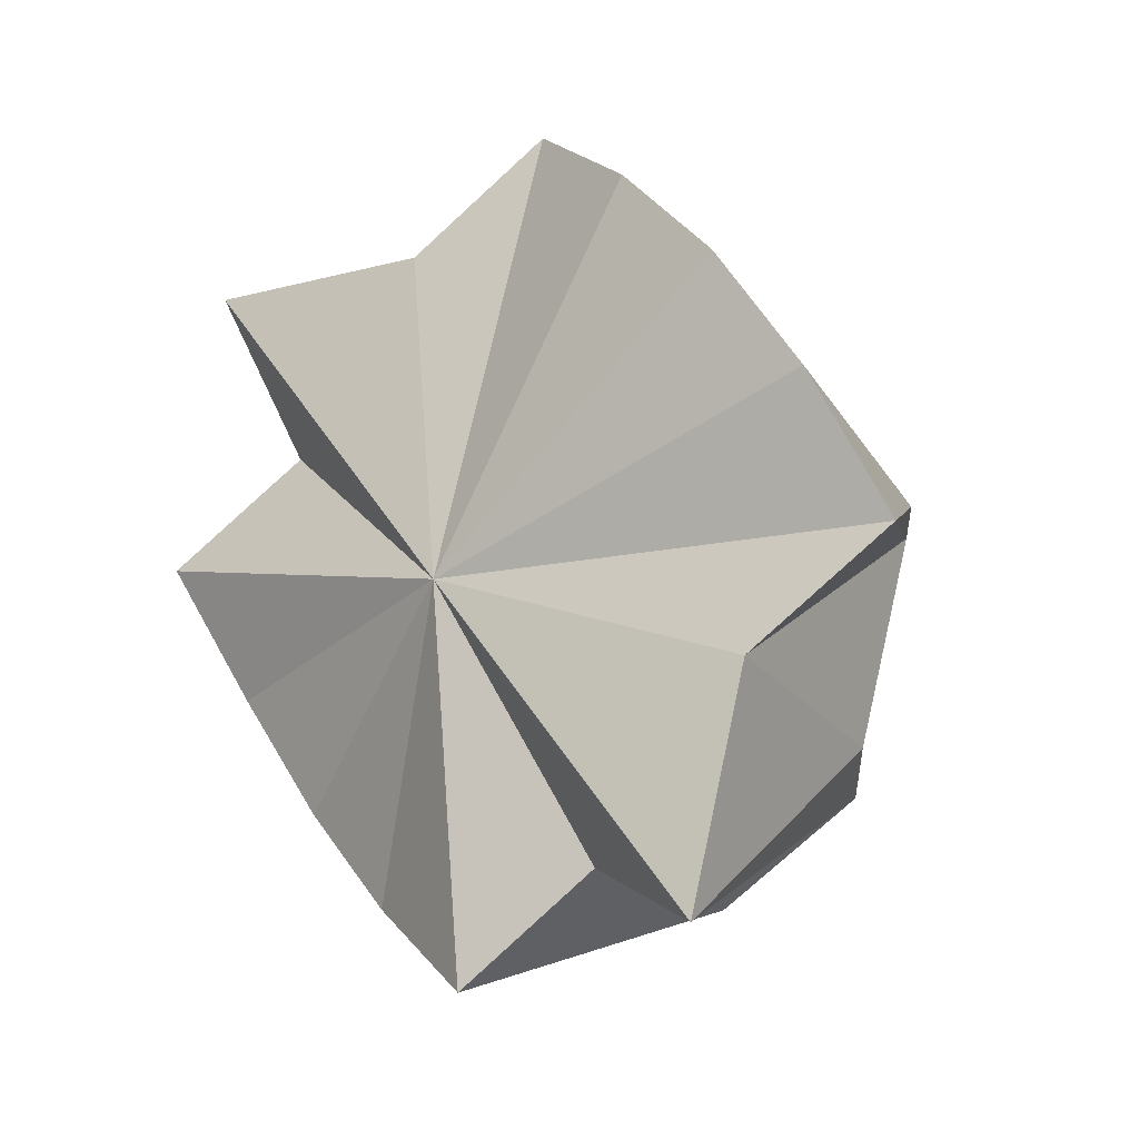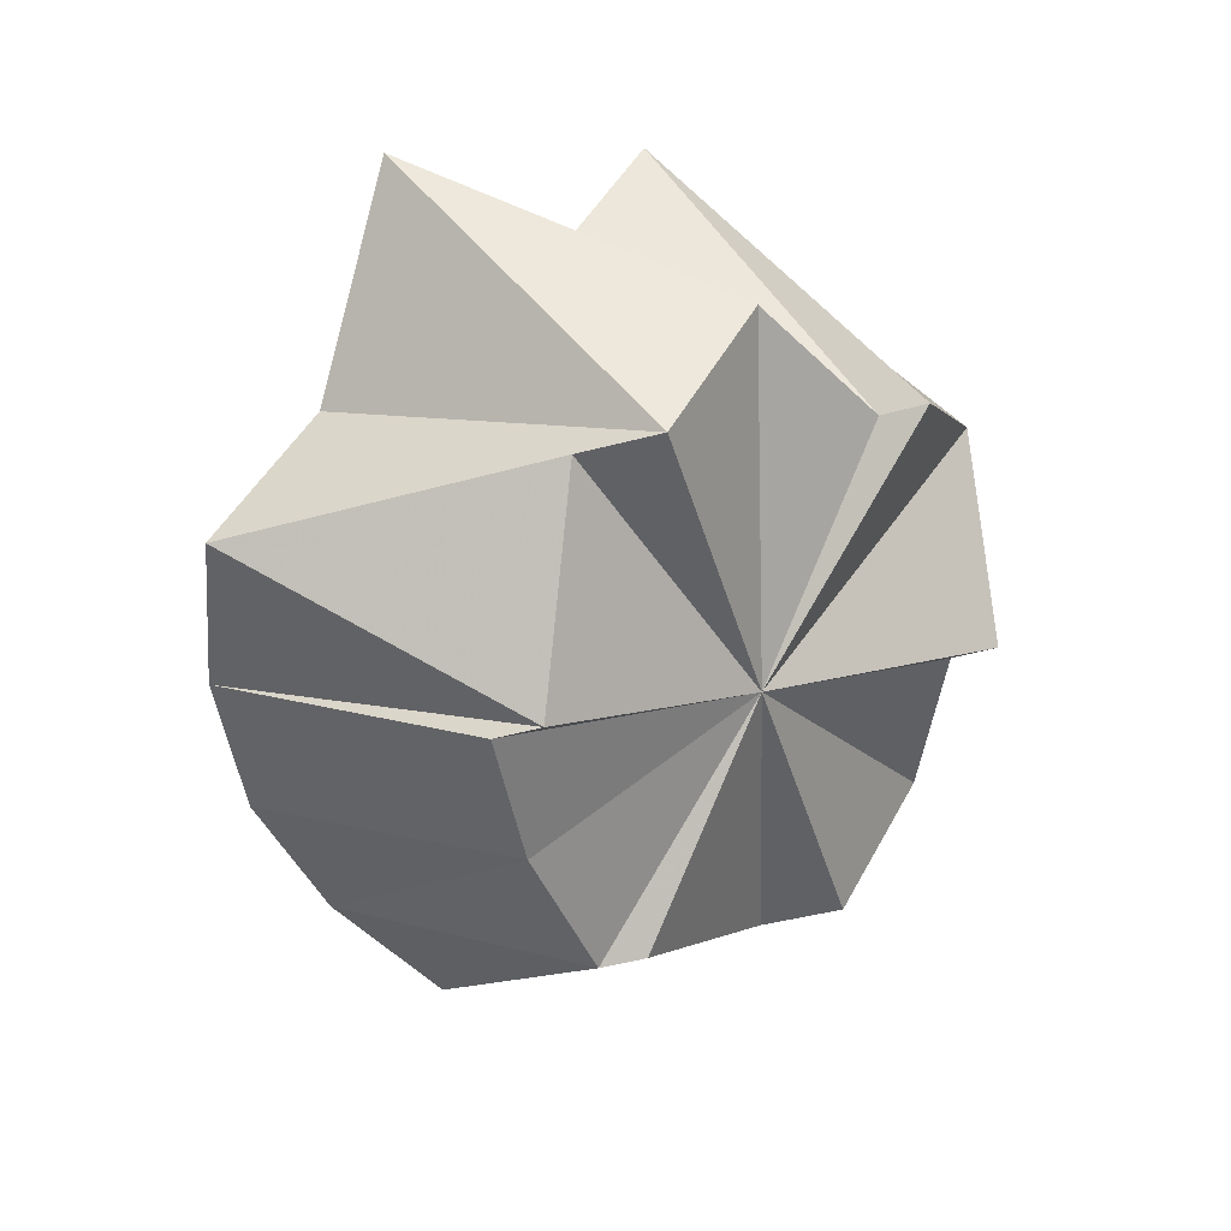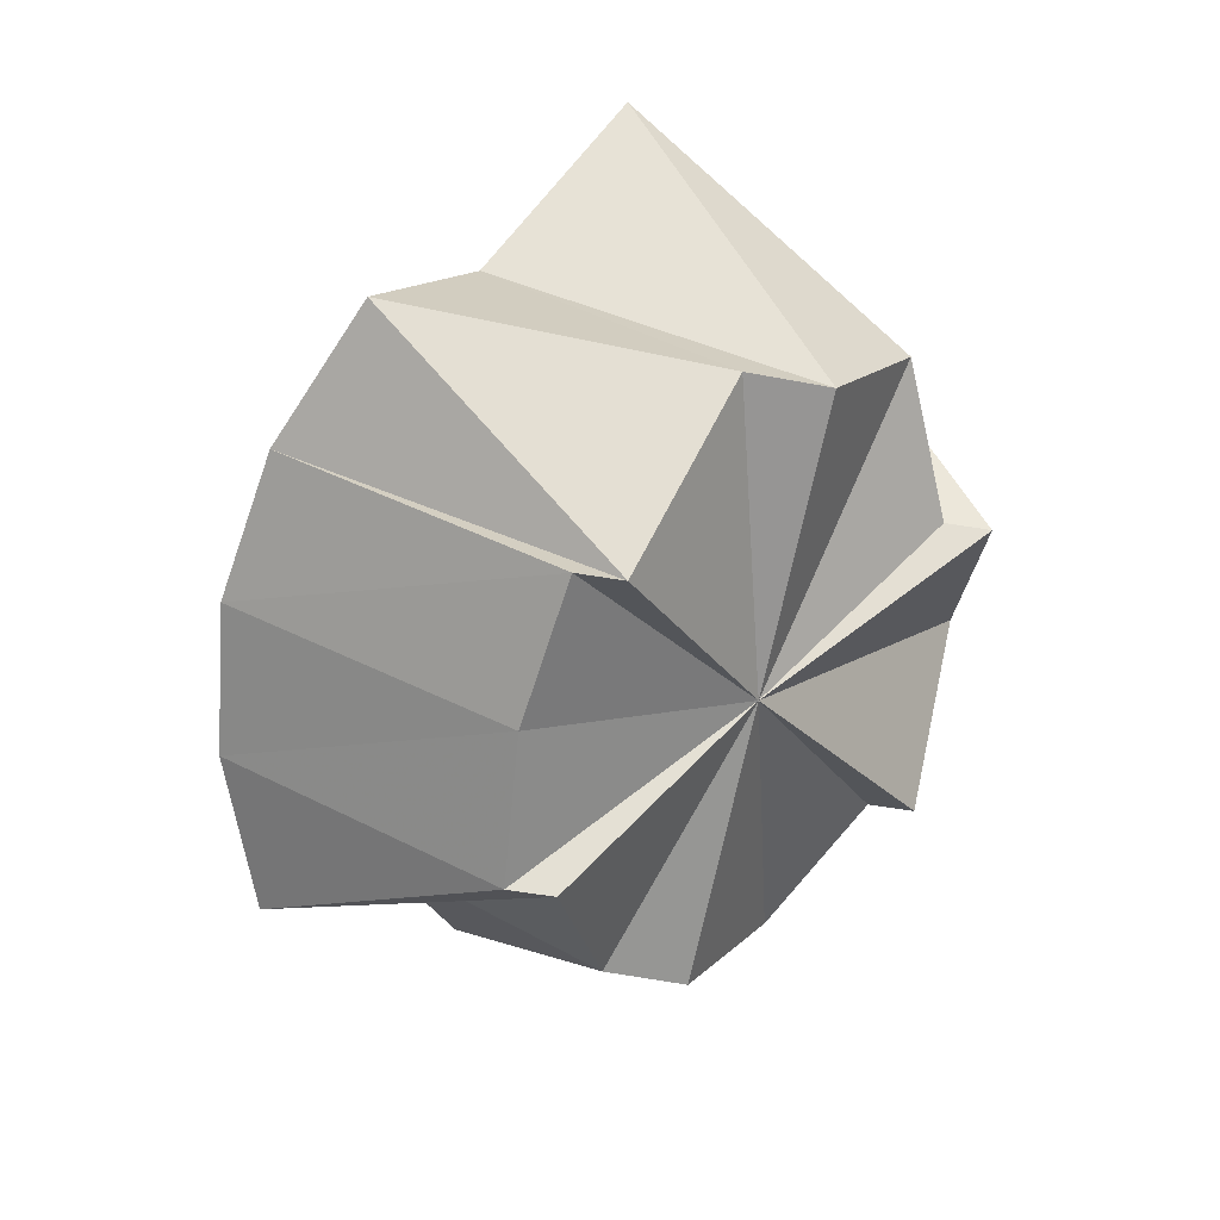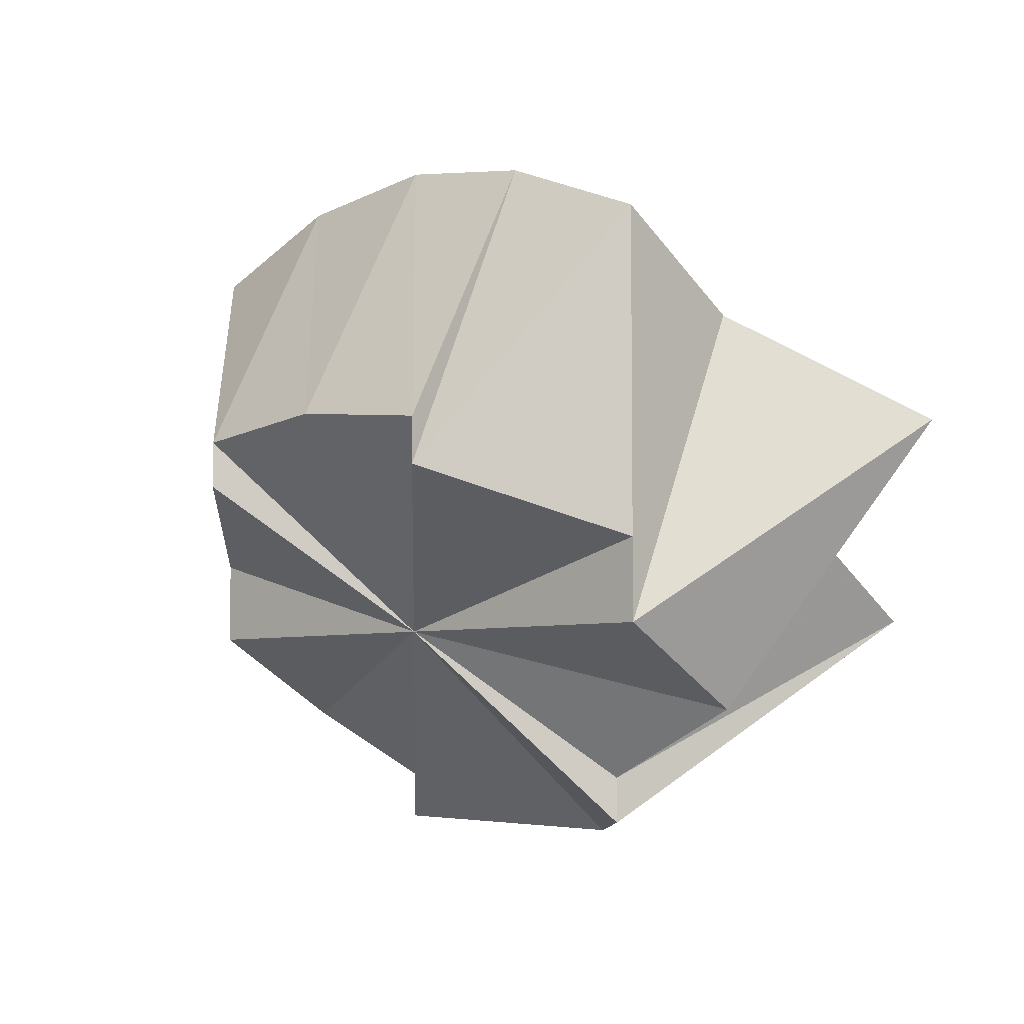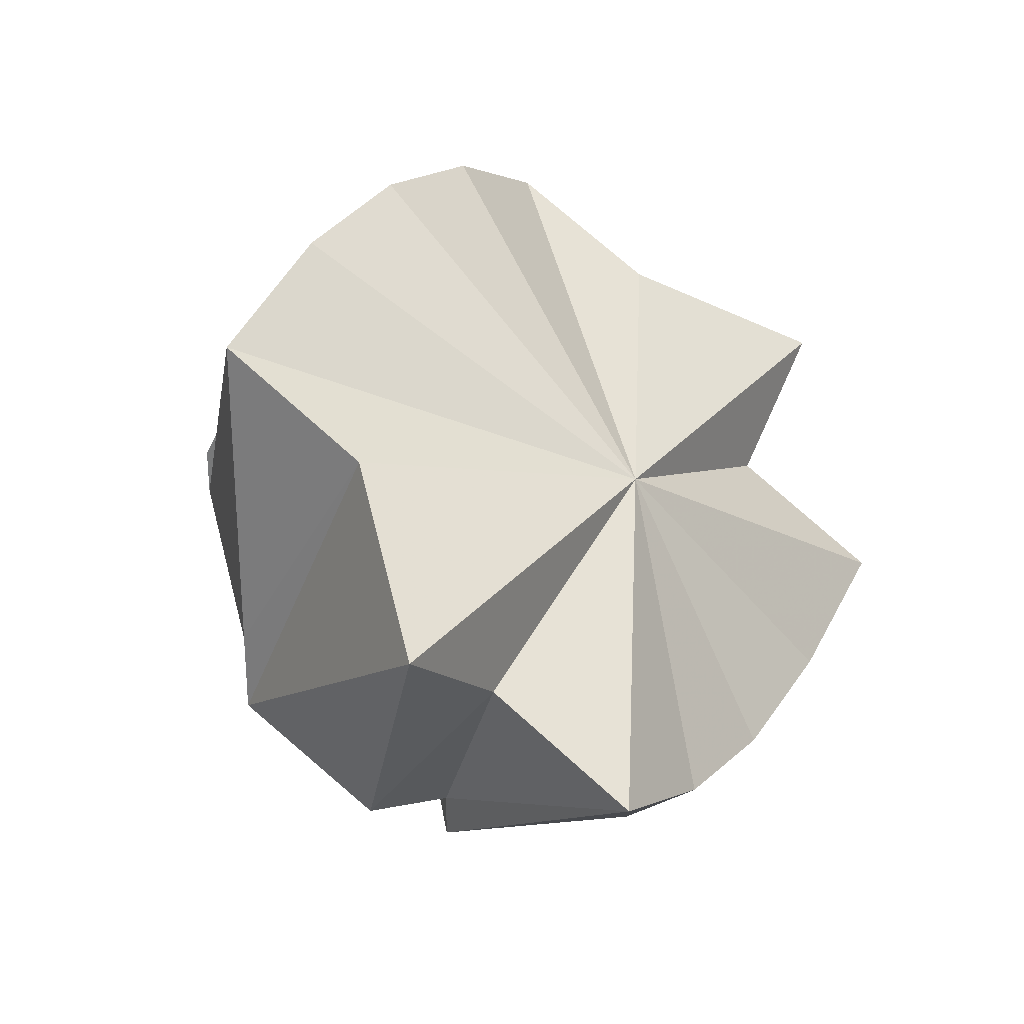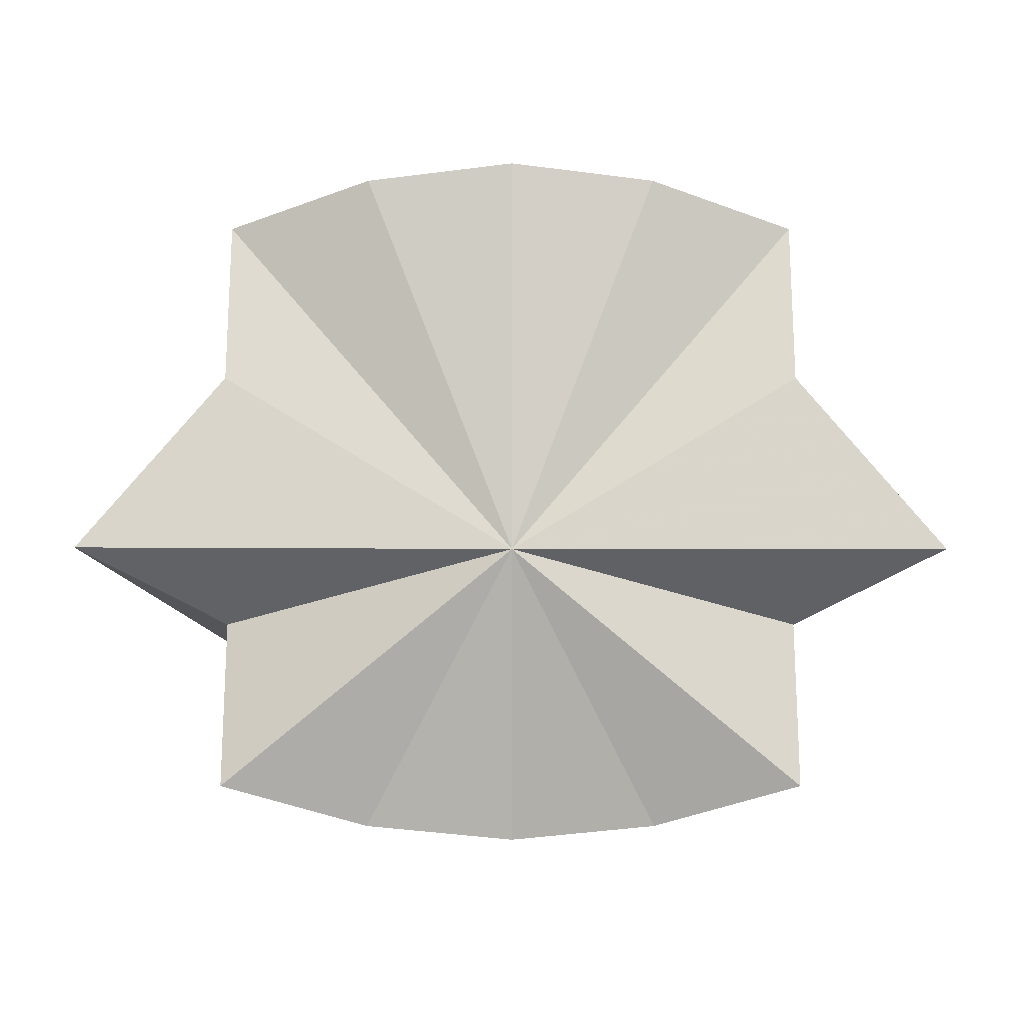
<metadata>
{"format":"obj","ext":"obj","renderer":"f3d","projection":"perspective","resolution":1024,"background":"white","views":[{"elev":48.9,"azim":-121.0,"up":"+Z"},{"elev":-48.6,"azim":107.0,"up":"+Y"},{"elev":-67.8,"azim":78.4,"up":"+Y"},{"elev":-5.6,"azim":43.3,"up":"+Z"},{"elev":26.1,"azim":119.7,"up":"+Z"},{"elev":39.3,"azim":-179.9,"up":"+Z"}]}
</metadata>
<code>
o 31496
v 2190 1879 7.889
v 2190 1879 7.887
v 2190 1879 7.871
v 2190 1879 7.887
v 2190 1879 7.87
v 2190 1879 7.87
v 2190 1879 7.866
v 2190 1879 7.889
v 2190 1879 7.87
v 2190 1879 7.856
v 2190 1879 7.884
v 2190 1879 7.87
v 2190 1879 7.887
v 2190 1879 7.878
v 2190 1879 7.866
v 2190 1879 7.87
v 2190 1879 7.862
v 2190 1879 7.878
v 2190 1879 7.856
v 2190 1879 7.87
v 2190 1879 7.863
v 2190 1879 7.851
v 2190 1879 7.856
v 2190 1879 7.87
v 2190 1879 7.866
v 2190 1879 7.87
v 2190 1879 7.87
v 2190 1879 7.866
v 2190 1879 7.857
v 2190 1879 7.851
v 2190 1879 7.846
v 2190 1879 7.857
v 2190 1879 7.853
v 2190 1879 7.843
v 2190 1879 7.843
v 2190 1879 7.856
v 2190 1879 7.842
v 2190 1879 7.843
v 2190 1879 7.843
v 2190 1879 7.856
v 2190 1879 7.852
v 2190 1879 7.842
v 2190 1879 7.853
v 2190 1879 7.843
v 2190 1879 7.842
v 2190 1879 7.853
v 2190 1879 7.857
v 2190 1879 7.843
v 2190 1879 7.846
v 2190 1879 7.857
v 2190 1879 7.857
v 2190 1879 7.863
v 2190 1879 7.853
v 2190 1879 7.863
v 2190 1879 7.878
v 2190 1879 7.87
v 2190 1879 7.884
v 2190 1879 7.887
v 2190 1879 7.889
v 2190 1879 7.887
v 2190 1879 7.884
v 2190 1879 7.878
v 2190 1879 7.87
v 2190 1879 7.853
v 2190 1879 7.852
v 2190 1879 7.857
v 2190 1879 7.863
v 2190 1879 7.87
v 2190 1879 7.851
v 2190 1879 7.846
v 2190 1879 7.851
v 2190 1879 7.856
v 2190 1879 7.87
v 2190 1879 7.878
v 2190 1879 7.856
v 2190 1879 7.851
v 2190 1879 7.856
v 2190 1879 7.862
v 2190 1879 7.846
v 2190 1879 7.851
v 2190 1879 7.884
v 2190 1879 7.862
v 2190 1879 7.866
v 2190 1879 7.884
v 2190 1879 7.887
v 2190 1879 7.866
v 2190 1879 7.884
v 2190 1879 7.866
v 2190 1879 7.87
v 2190 1879 7.853
v 2190 1879 7.852
v 2190 1879 7.843
v 2190 1879 7.878
v 2190 1879 7.862
v 2190 1879 7.856
f 1 2 3
f 4 1 5
f 4 6 7
f 8 3 9
f 9 3 10
f 2 11 12
f 13 12 3
f 3 12 10
f 11 14 15
f 14 16 17
f 18 17 15
f 15 17 10
f 17 19 10
f 20 19 17
f 20 21 19
f 21 22 23
f 20 24 21
f 25 26 10
f 27 28 10
f 21 24 29
f 21 29 30
f 29 31 30
f 30 31 10
f 32 33 31
f 33 34 31
f 31 35 36
f 37 38 36
f 39 37 40
f 41 42 35
f 43 44 42
f 41 43 45
f 46 47 44
f 41 24 43
f 48 49 40
f 50 49 48
f 51 52 49
f 53 24 50
f 50 24 54
f 55 24 56
f 57 24 55
f 58 24 57
f 59 24 58
f 60 24 59
f 61 24 60
f 62 24 61
f 63 24 62
f 64 24 65
f 66 24 64
f 67 24 68
f 67 69 70
f 67 68 71
f 68 72 71
f 71 72 10
f 73 74 72
f 75 76 10
f 77 78 10
f 79 80 10
f 74 81 82
f 82 83 10
f 84 83 82
f 81 85 86
f 87 88 89
f 90 91 92
f 93 94 95

</code>
